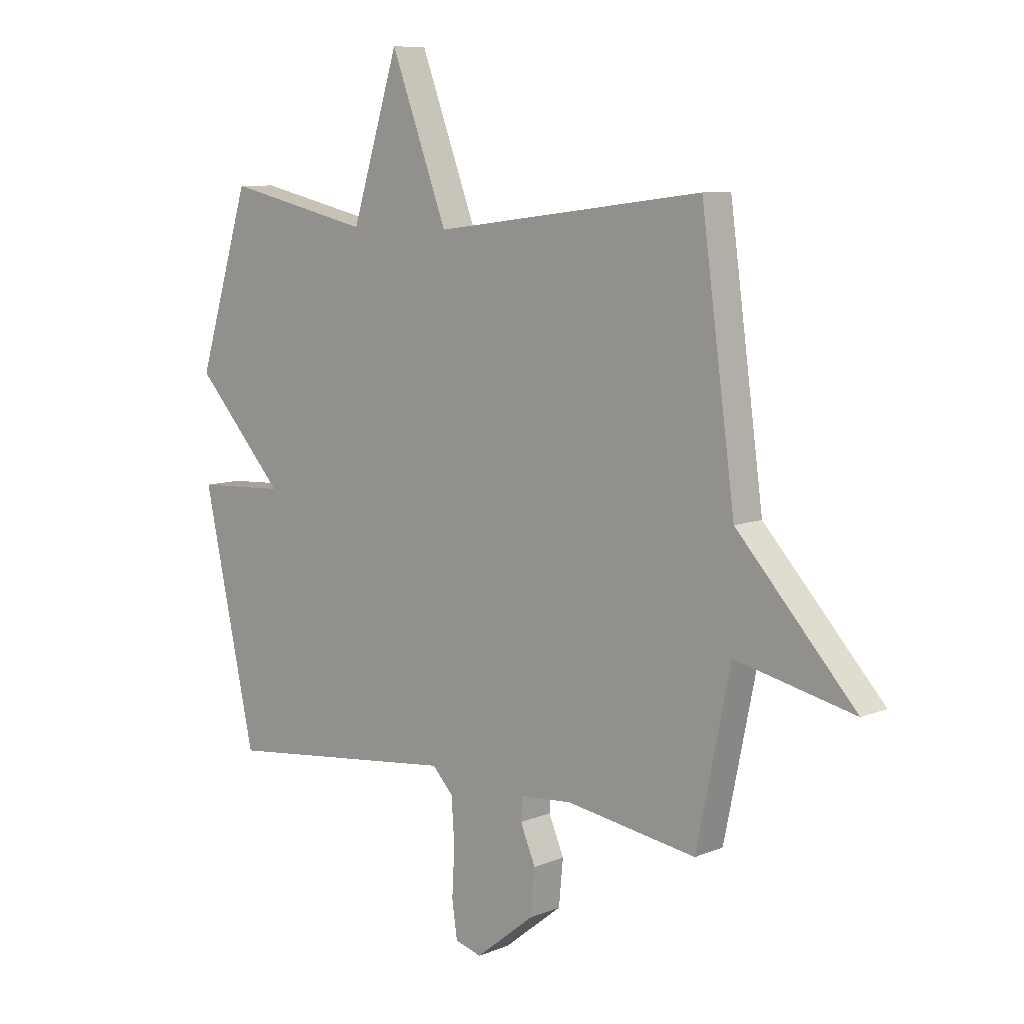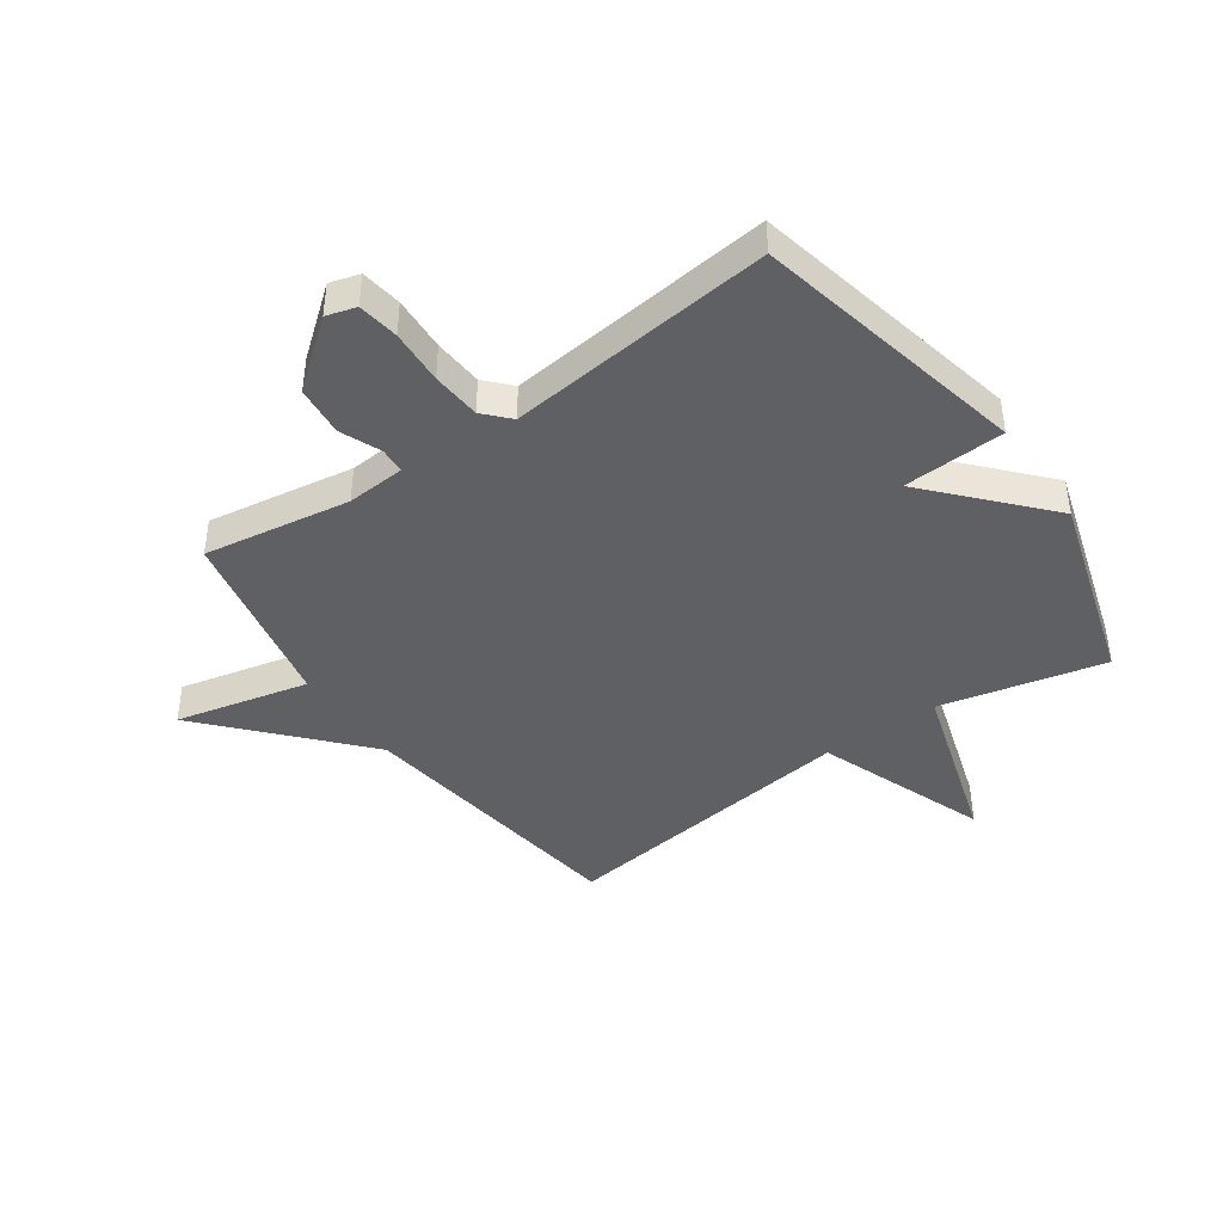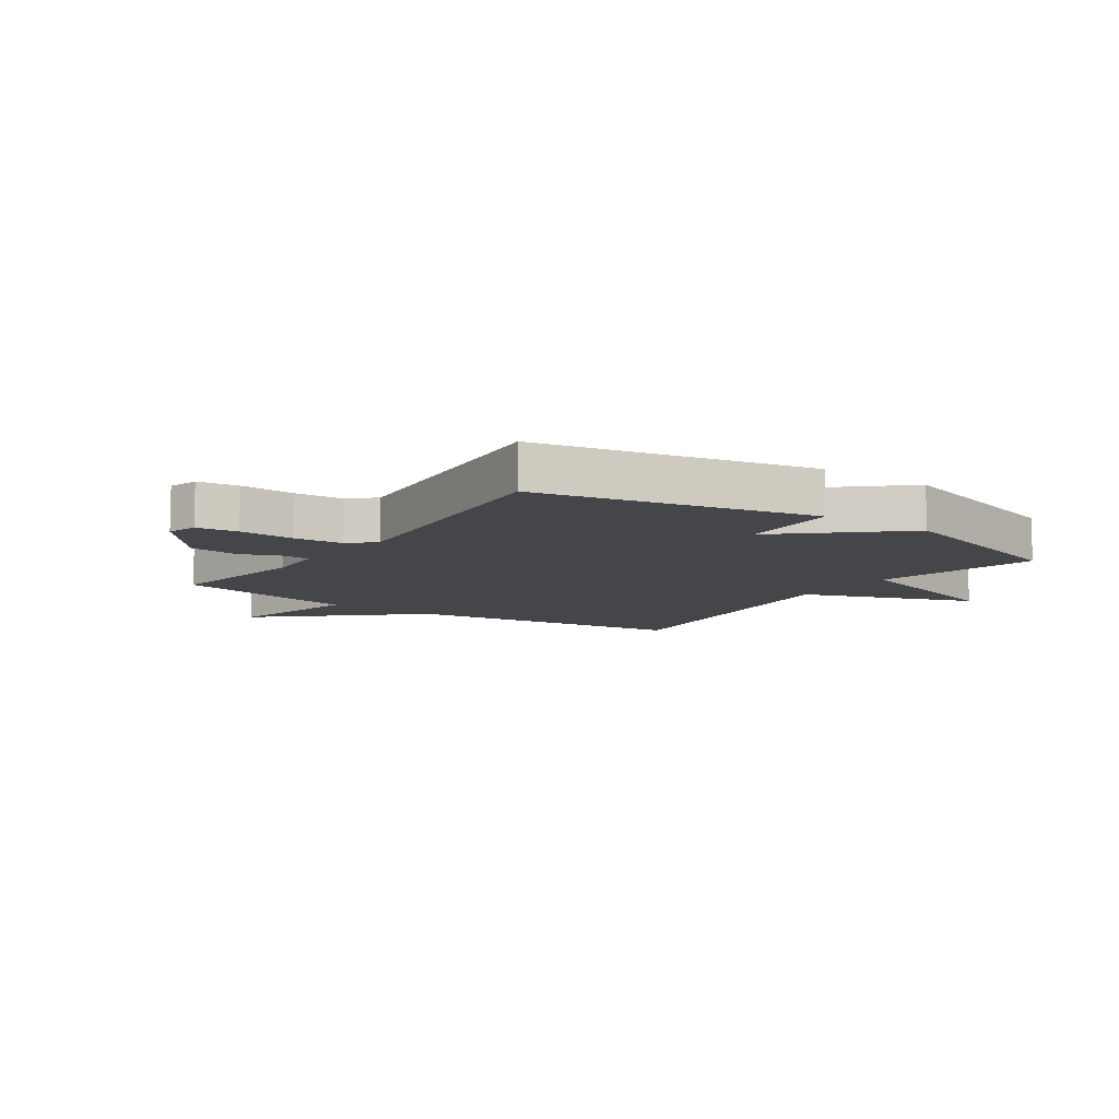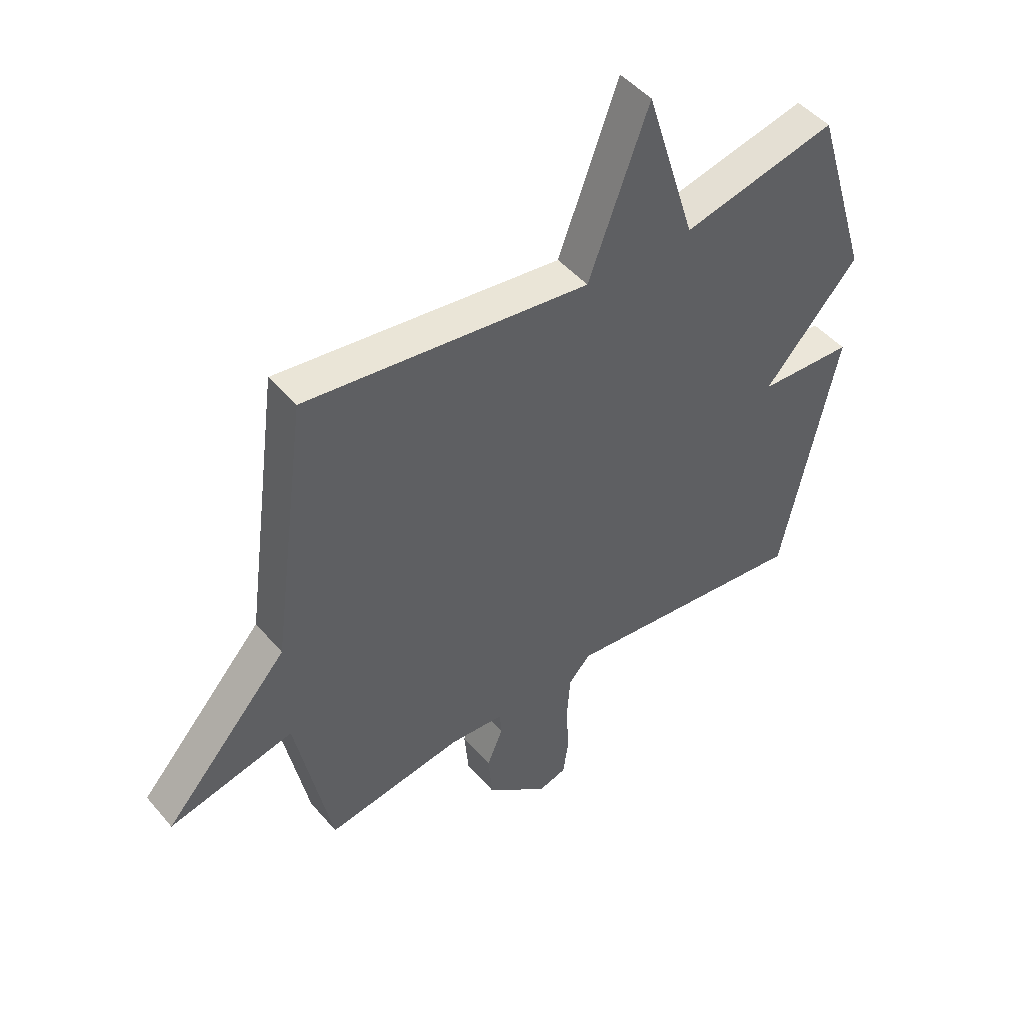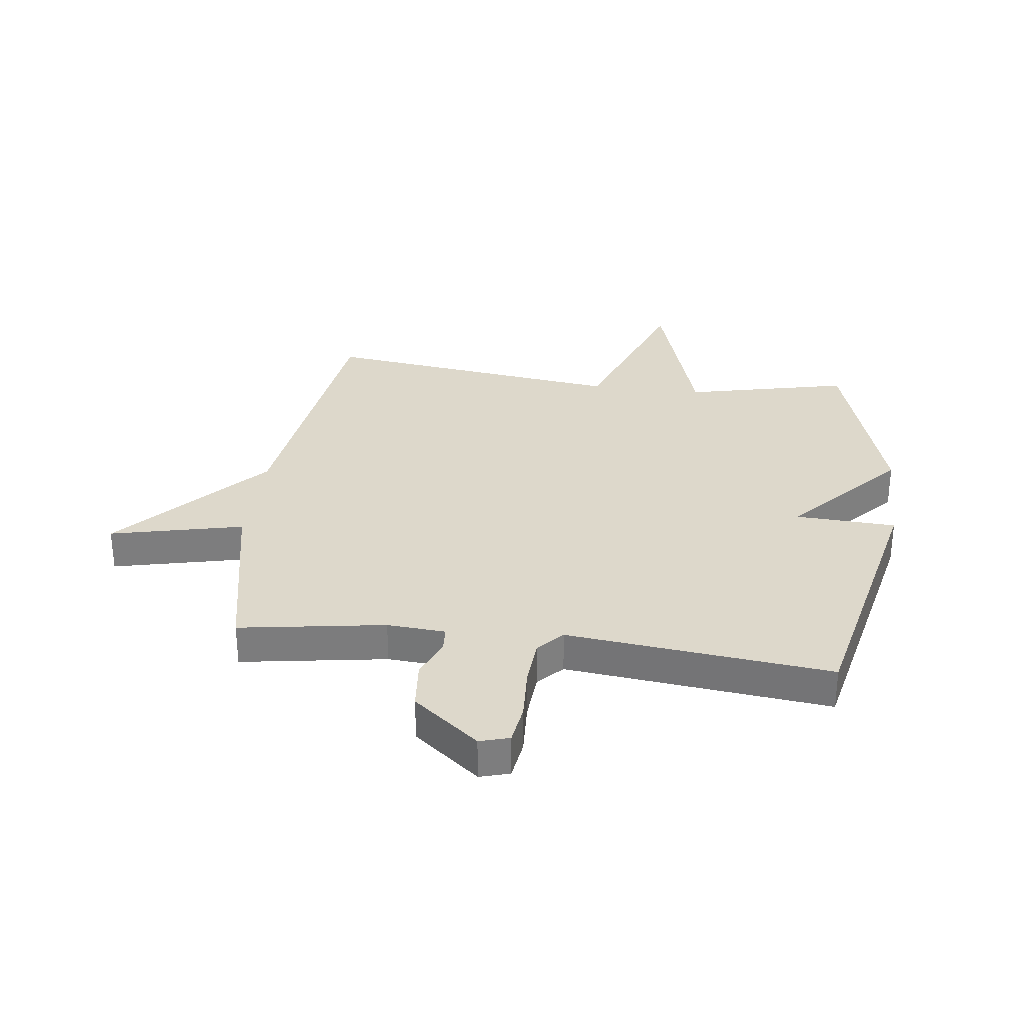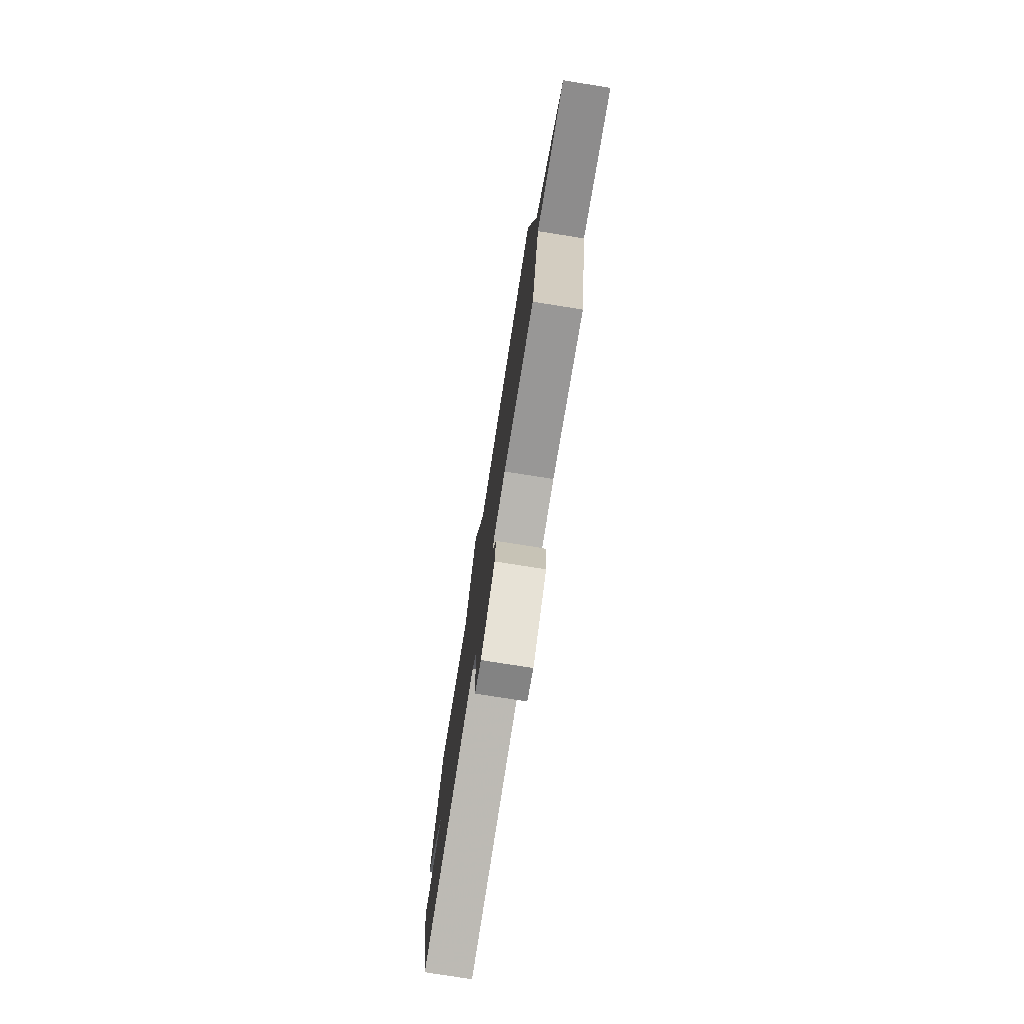
<metadata>
{"format":"obj","ext":"obj","renderer":"f3d","projection":"perspective","resolution":1024,"background":"white","views":[{"elev":8.4,"azim":41.9,"up":"+Z"},{"elev":-42.7,"azim":-144.9,"up":"+Y"},{"elev":-9.6,"azim":-124.9,"up":"+Y"},{"elev":47.1,"azim":141.9,"up":"+Z"},{"elev":31.3,"azim":-172.7,"up":"+Y"},{"elev":-77.5,"azim":81.0,"up":"+Z"}]}
</metadata>
<code>
v 0.5 0.07 -0.5
v 0.25 0.07 -0.46
v 0.15 0.07 -0.467
v 0.147 0.07 -0.511
v 0.176 0.07 -0.58
v 0.168 0.07 -0.666
v 0.055 0.07 -0.756
v 0.004 0.07 -0.741
v -0.006 0.07 -0.671
v -0.001 0.07 -0.578
v -0.007 0.07 -0.494
v -0.047 0.07 -0.451
v -0.5 0.07 -0.5
v -0.601 0.07 -0.03
v -0.428 0.07 -0.022
v -0.601 0.07 0.17
v -0.5 0.07 0.5
v -0.219 0.07 0.435
v -0.128 0.07 0.727
v -0.019 0.07 0.435
v 0.5 0.07 0.5
v 0.565 0.07 0.016
v 0.793 0.07 -0.237
v 0.565 0.07 -0.184
v 0.5 0 -0.5
v 0.25 0 -0.46
v 0.15 0 -0.467
v 0.147 0 -0.511
v 0.176 0 -0.58
v 0.168 0 -0.666
v 0.055 0 -0.756
v 0.004 0 -0.741
v -0.006 0 -0.671
v -0.001 0 -0.578
v -0.007 0 -0.494
v -0.047 0 -0.451
v -0.5 0 -0.5
v -0.601 0 -0.03
v -0.428 0 -0.022
v -0.601 0 0.17
v -0.5 0 0.5
v -0.219 0 0.435
v -0.128 0 0.727
v -0.019 0 0.435
v 0.5 0 0.5
v 0.565 0 0.016
v 0.793 0 -0.237
v 0.565 0 -0.184
f 22 23 24
f 24 1 2
f 22 24 2
f 21 22 2
f 20 21 2
f 20 2 3
f 19 20 3
f 18 19 3
f 18 3 4
f 17 18 4
f 16 17 4
f 15 16 4
f 12 13 14 15
f 4 5 6
f 15 4 6
f 12 15 6
f 11 12 6
f 10 11 6 7
f 7 8 9 10
f 48 47 46
f 26 25 48
f 26 48 46
f 26 46 45
f 26 45 44
f 27 26 44
f 27 44 43
f 27 43 42
f 28 27 42
f 28 42 41
f 28 41 40
f 28 40 39
f 39 38 37 36
f 30 29 28
f 30 28 39
f 30 39 36
f 30 36 35
f 31 30 35 34
f 34 33 32 31
f 1 25 26 2
f 2 26 27 3
f 3 27 28 4
f 4 28 29 5
f 5 29 30 6
f 6 30 31 7
f 7 31 32 8
f 8 32 33 9
f 9 33 34 10
f 10 34 35 11
f 11 35 36 12
f 12 36 37 13
f 13 37 38 14
f 14 38 39 15
f 15 39 40 16
f 16 40 41 17
f 17 41 42 18
f 18 42 43 19
f 19 43 44 20
f 20 44 45 21
f 21 45 46 22
f 22 46 47 23
f 23 47 48 24
f 24 48 25 1

</code>
